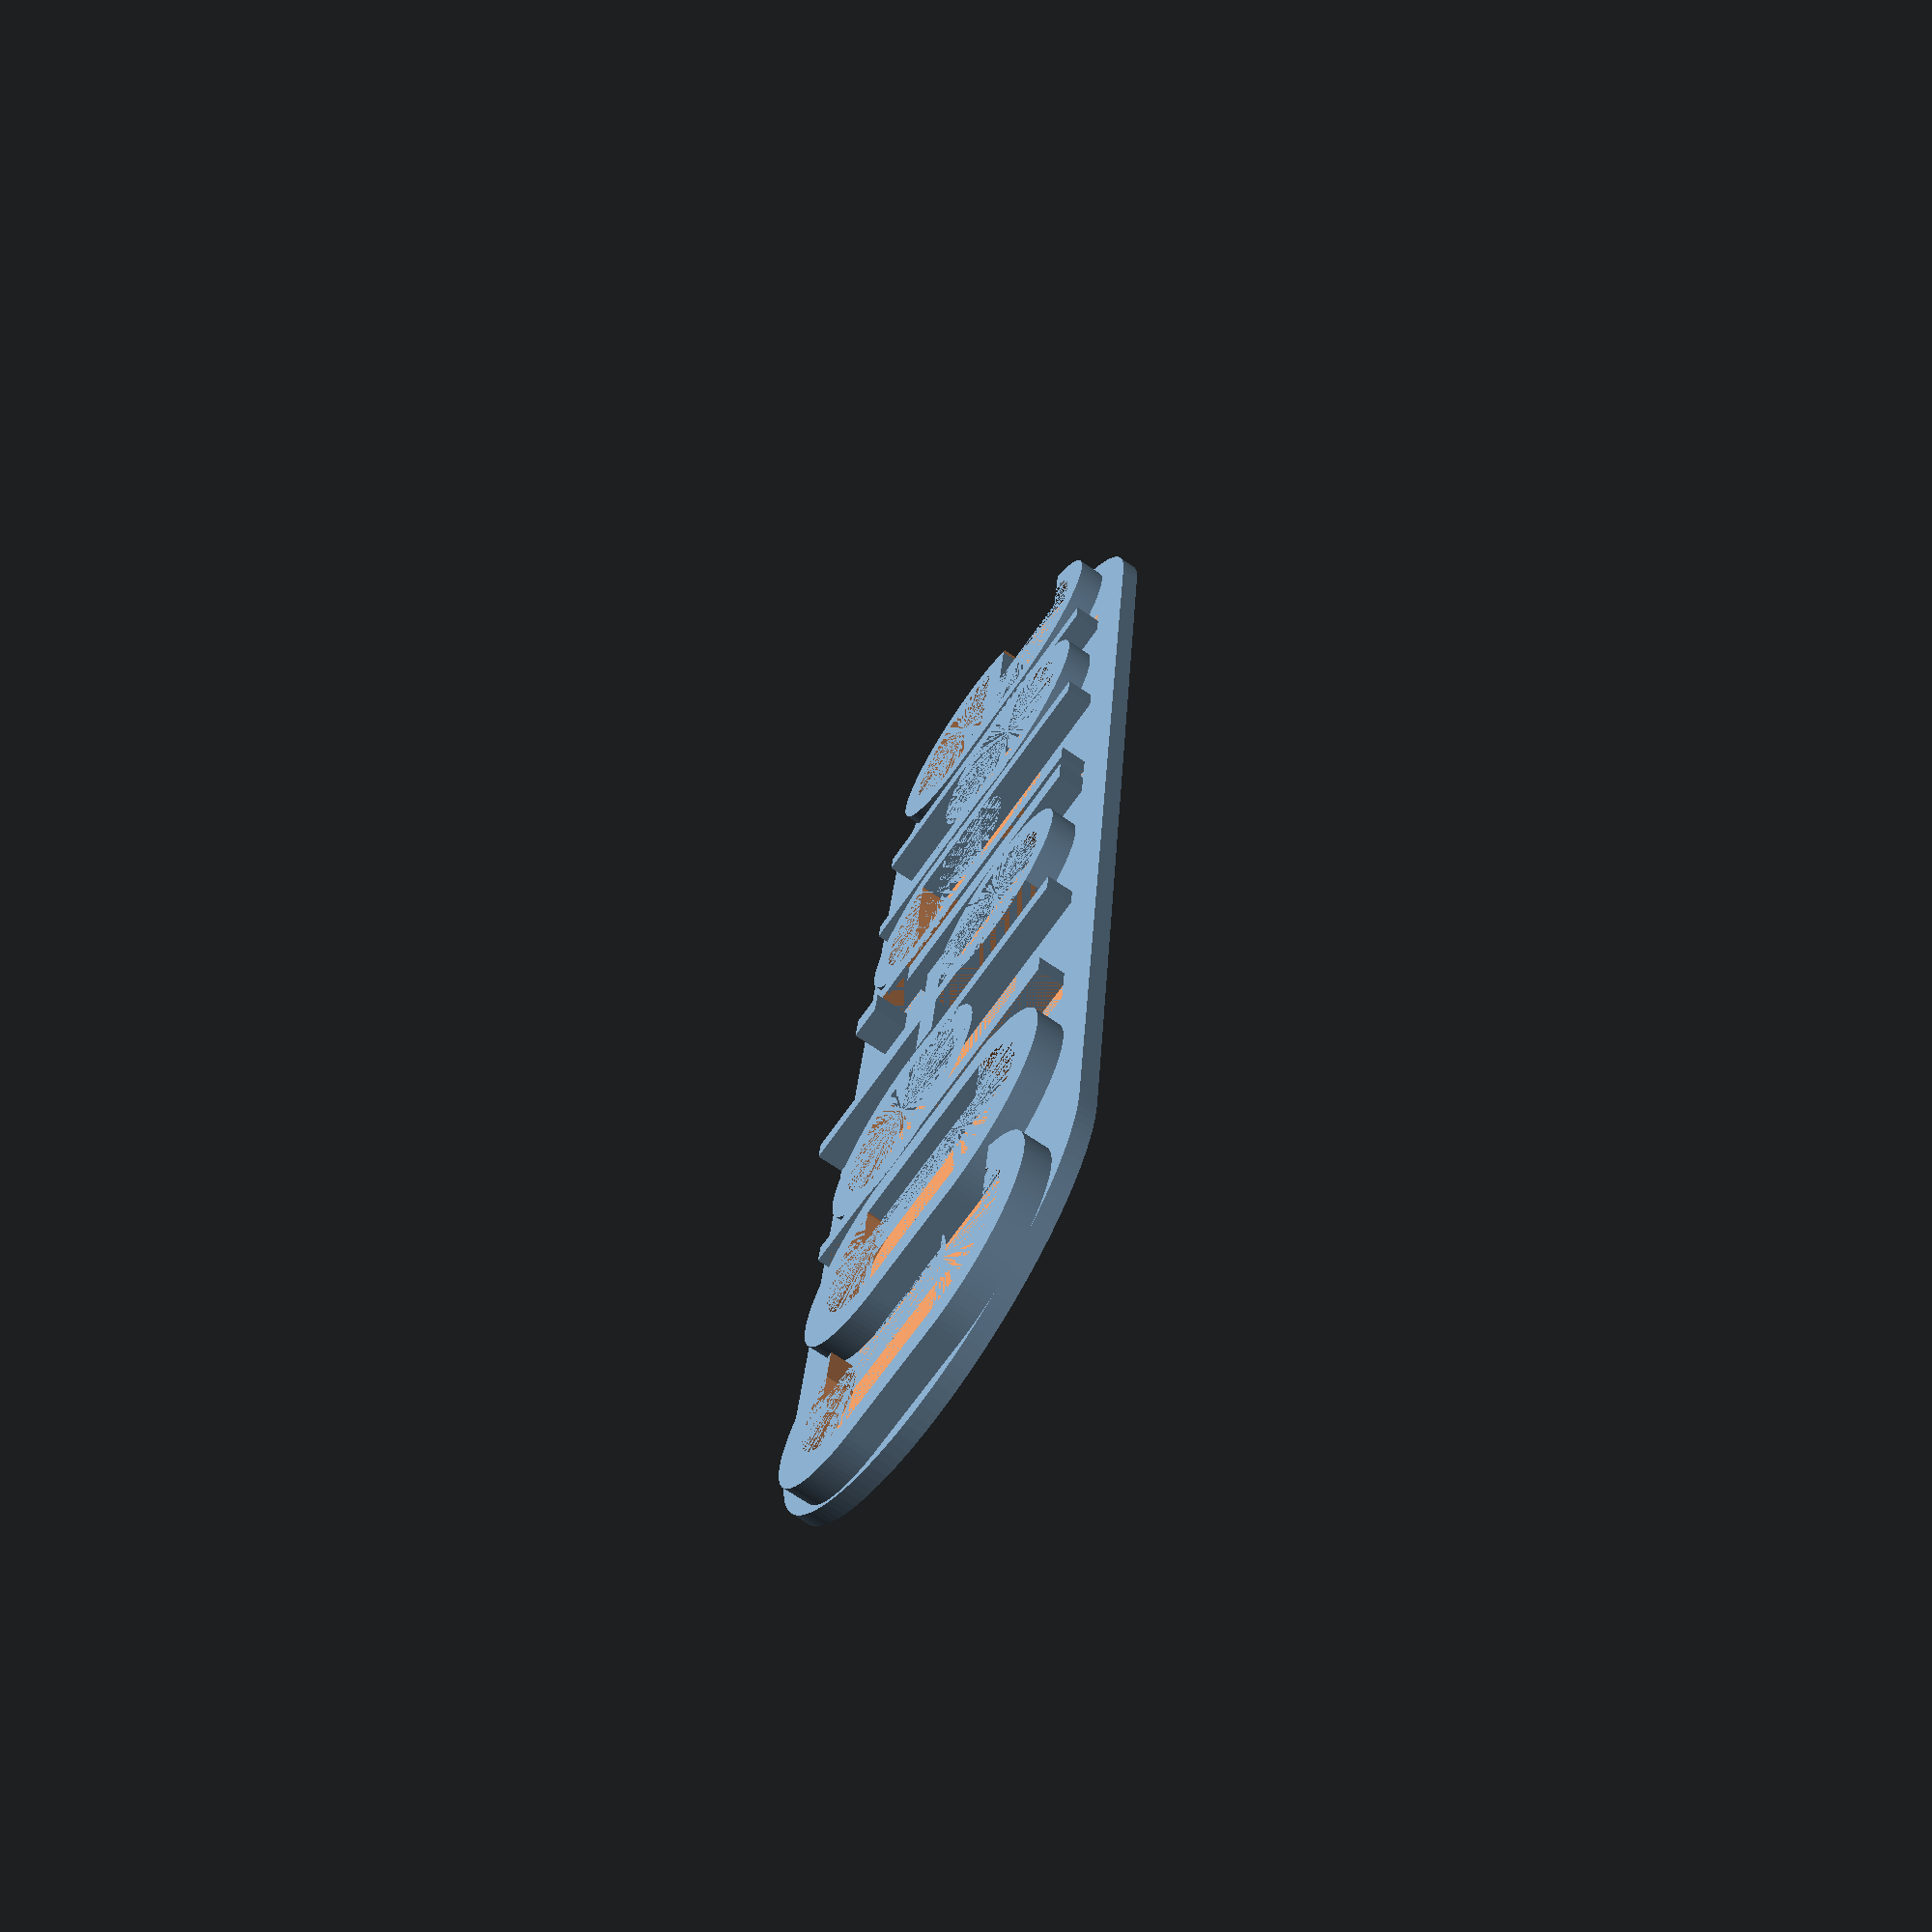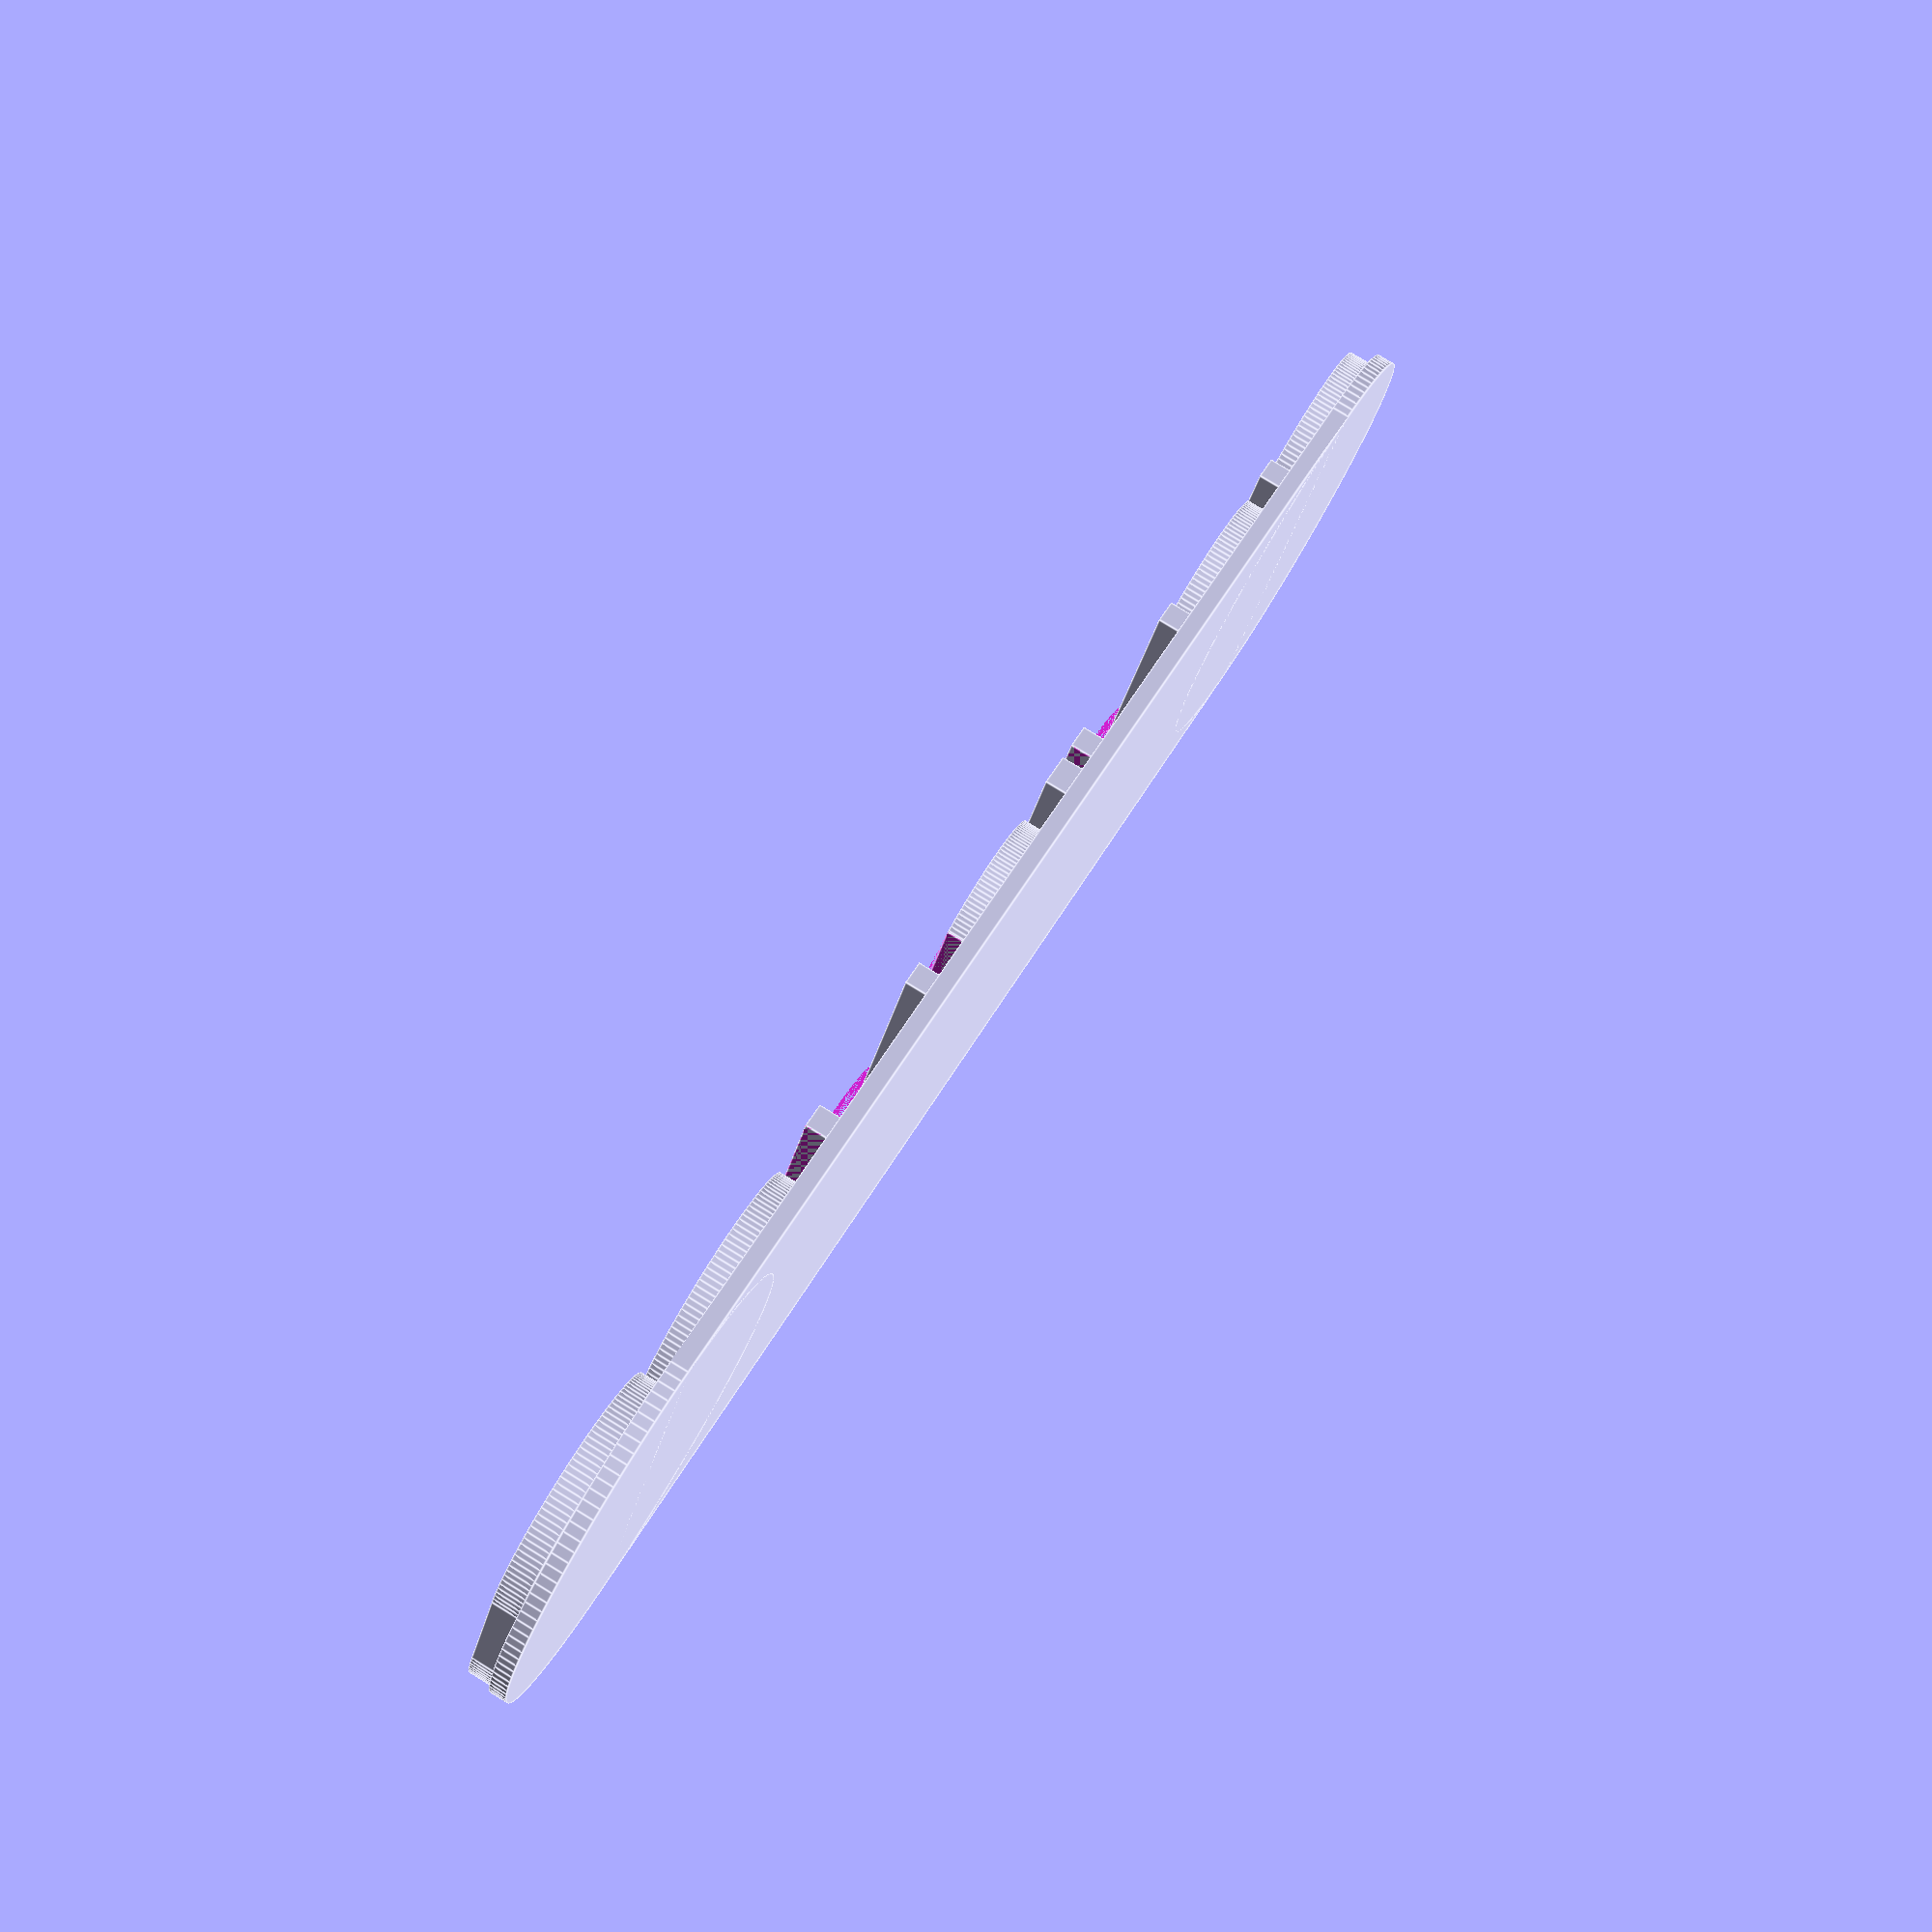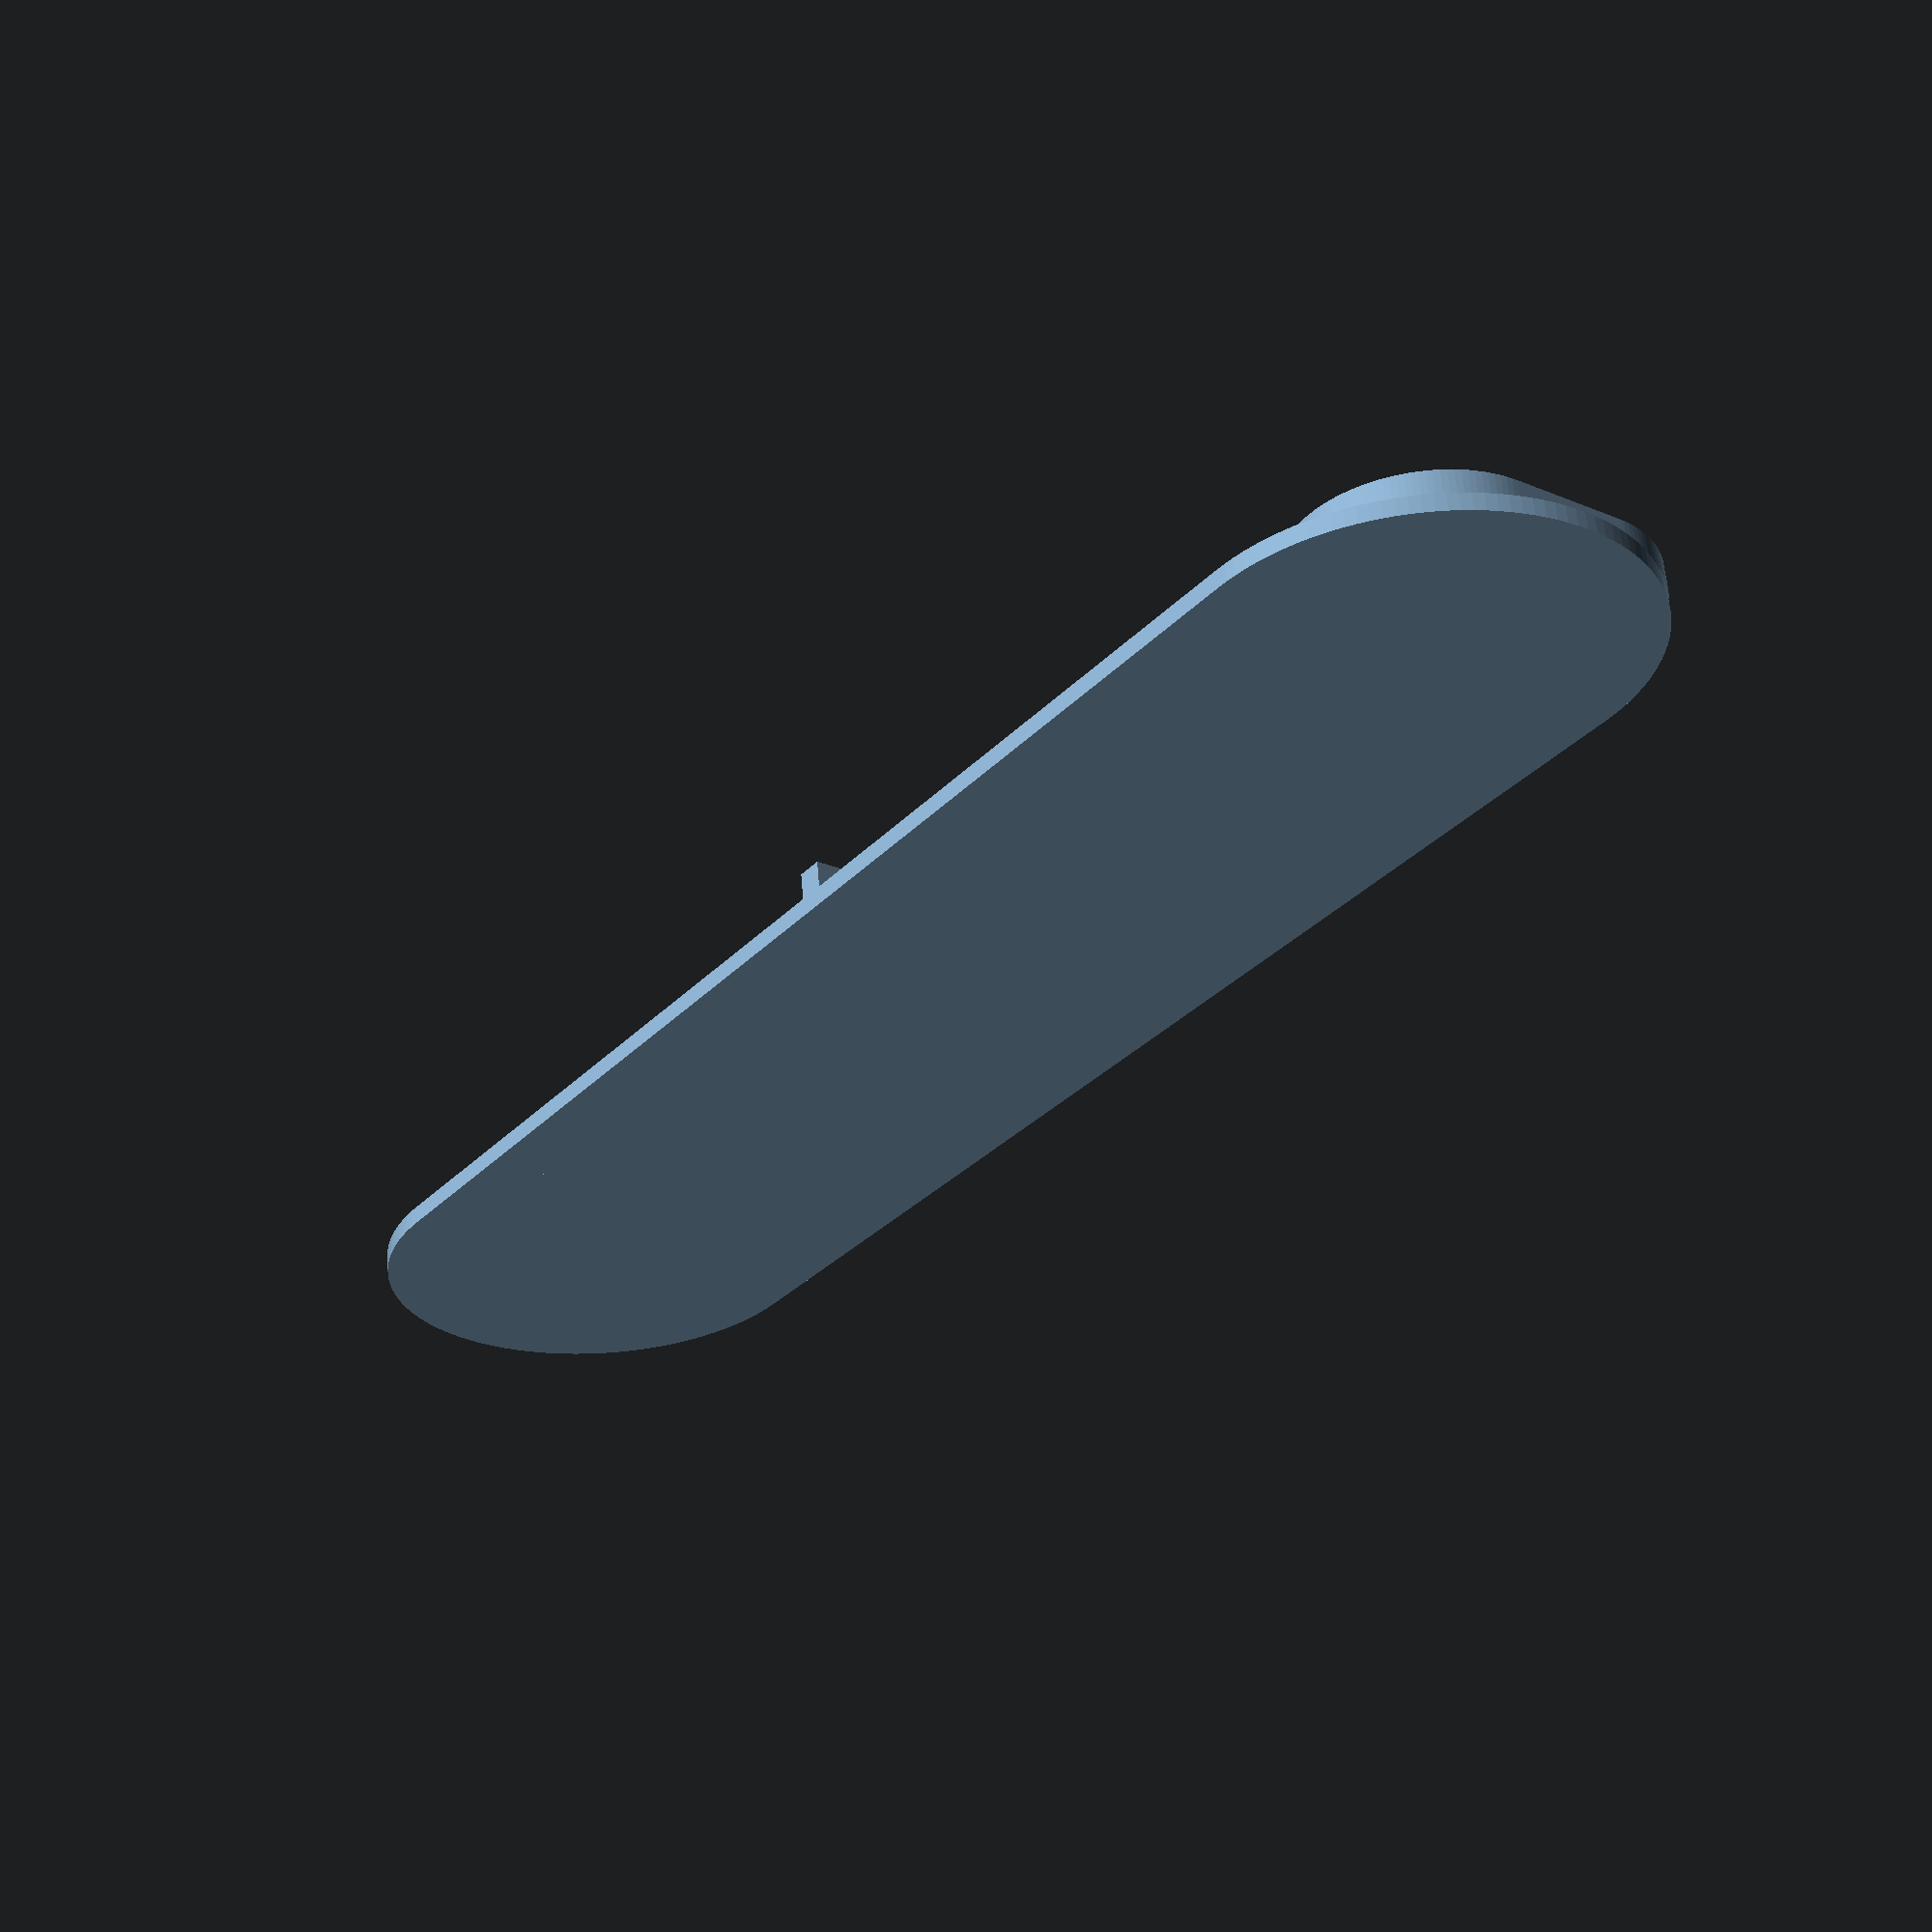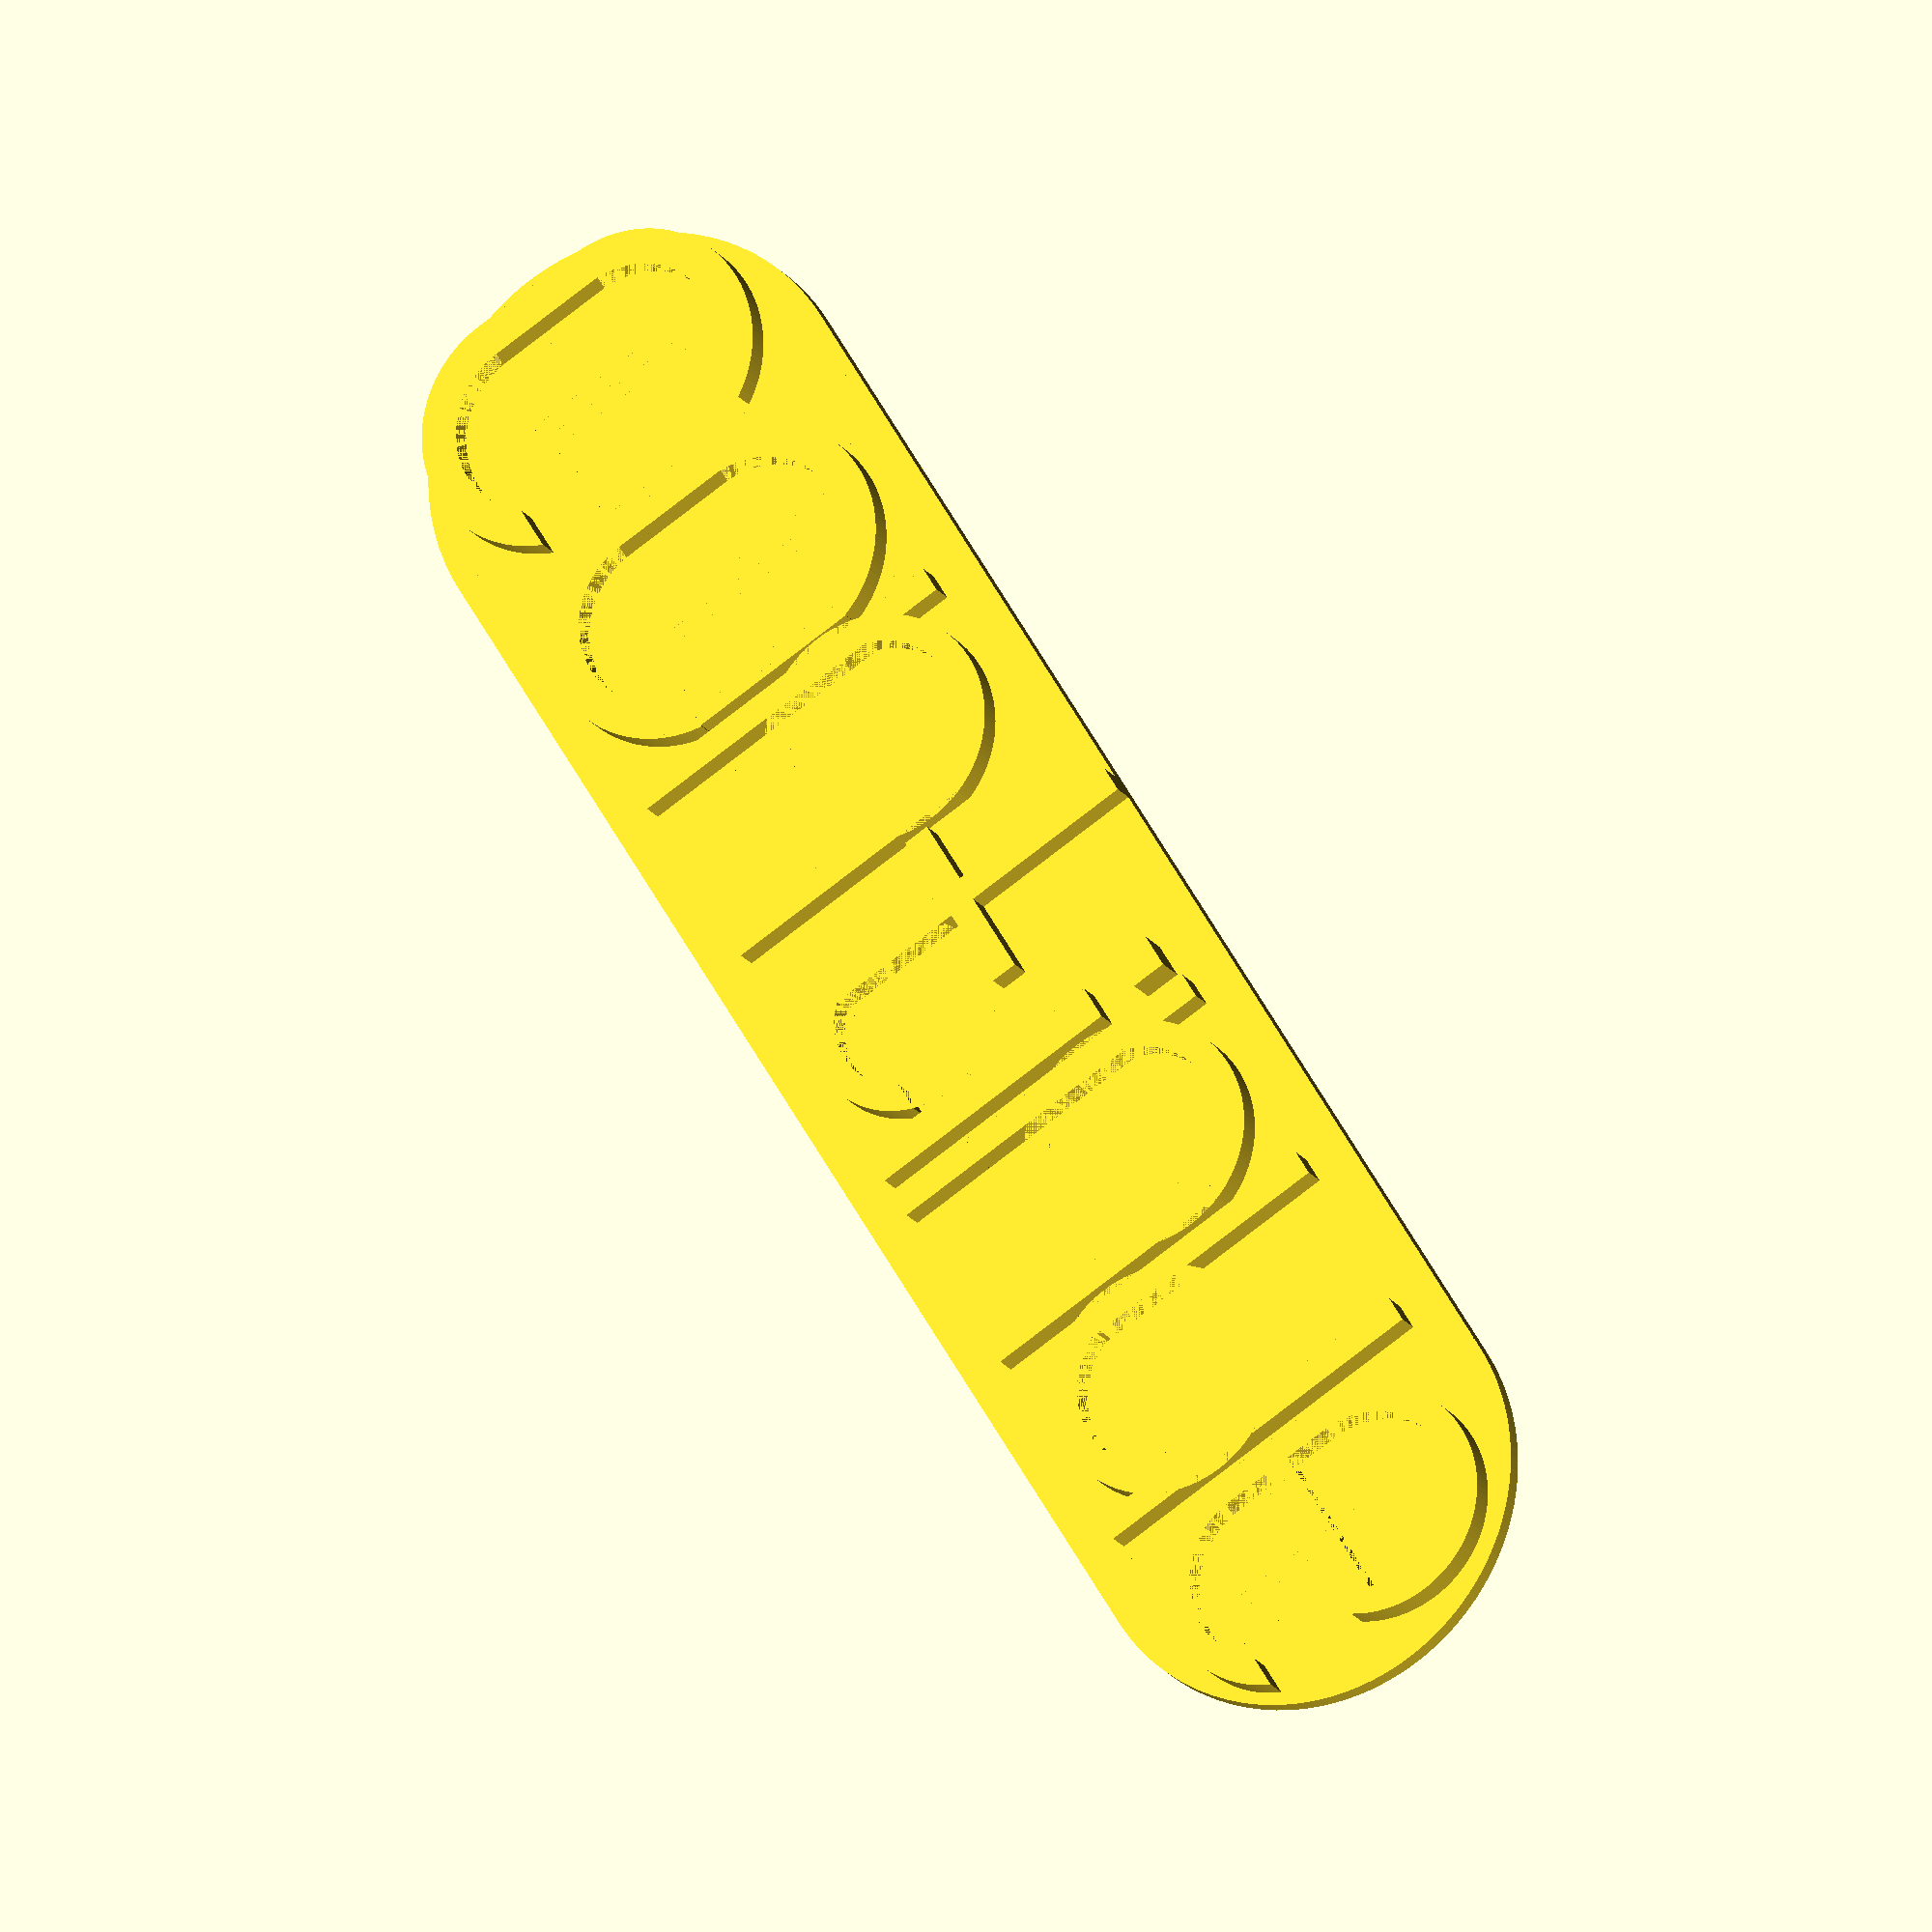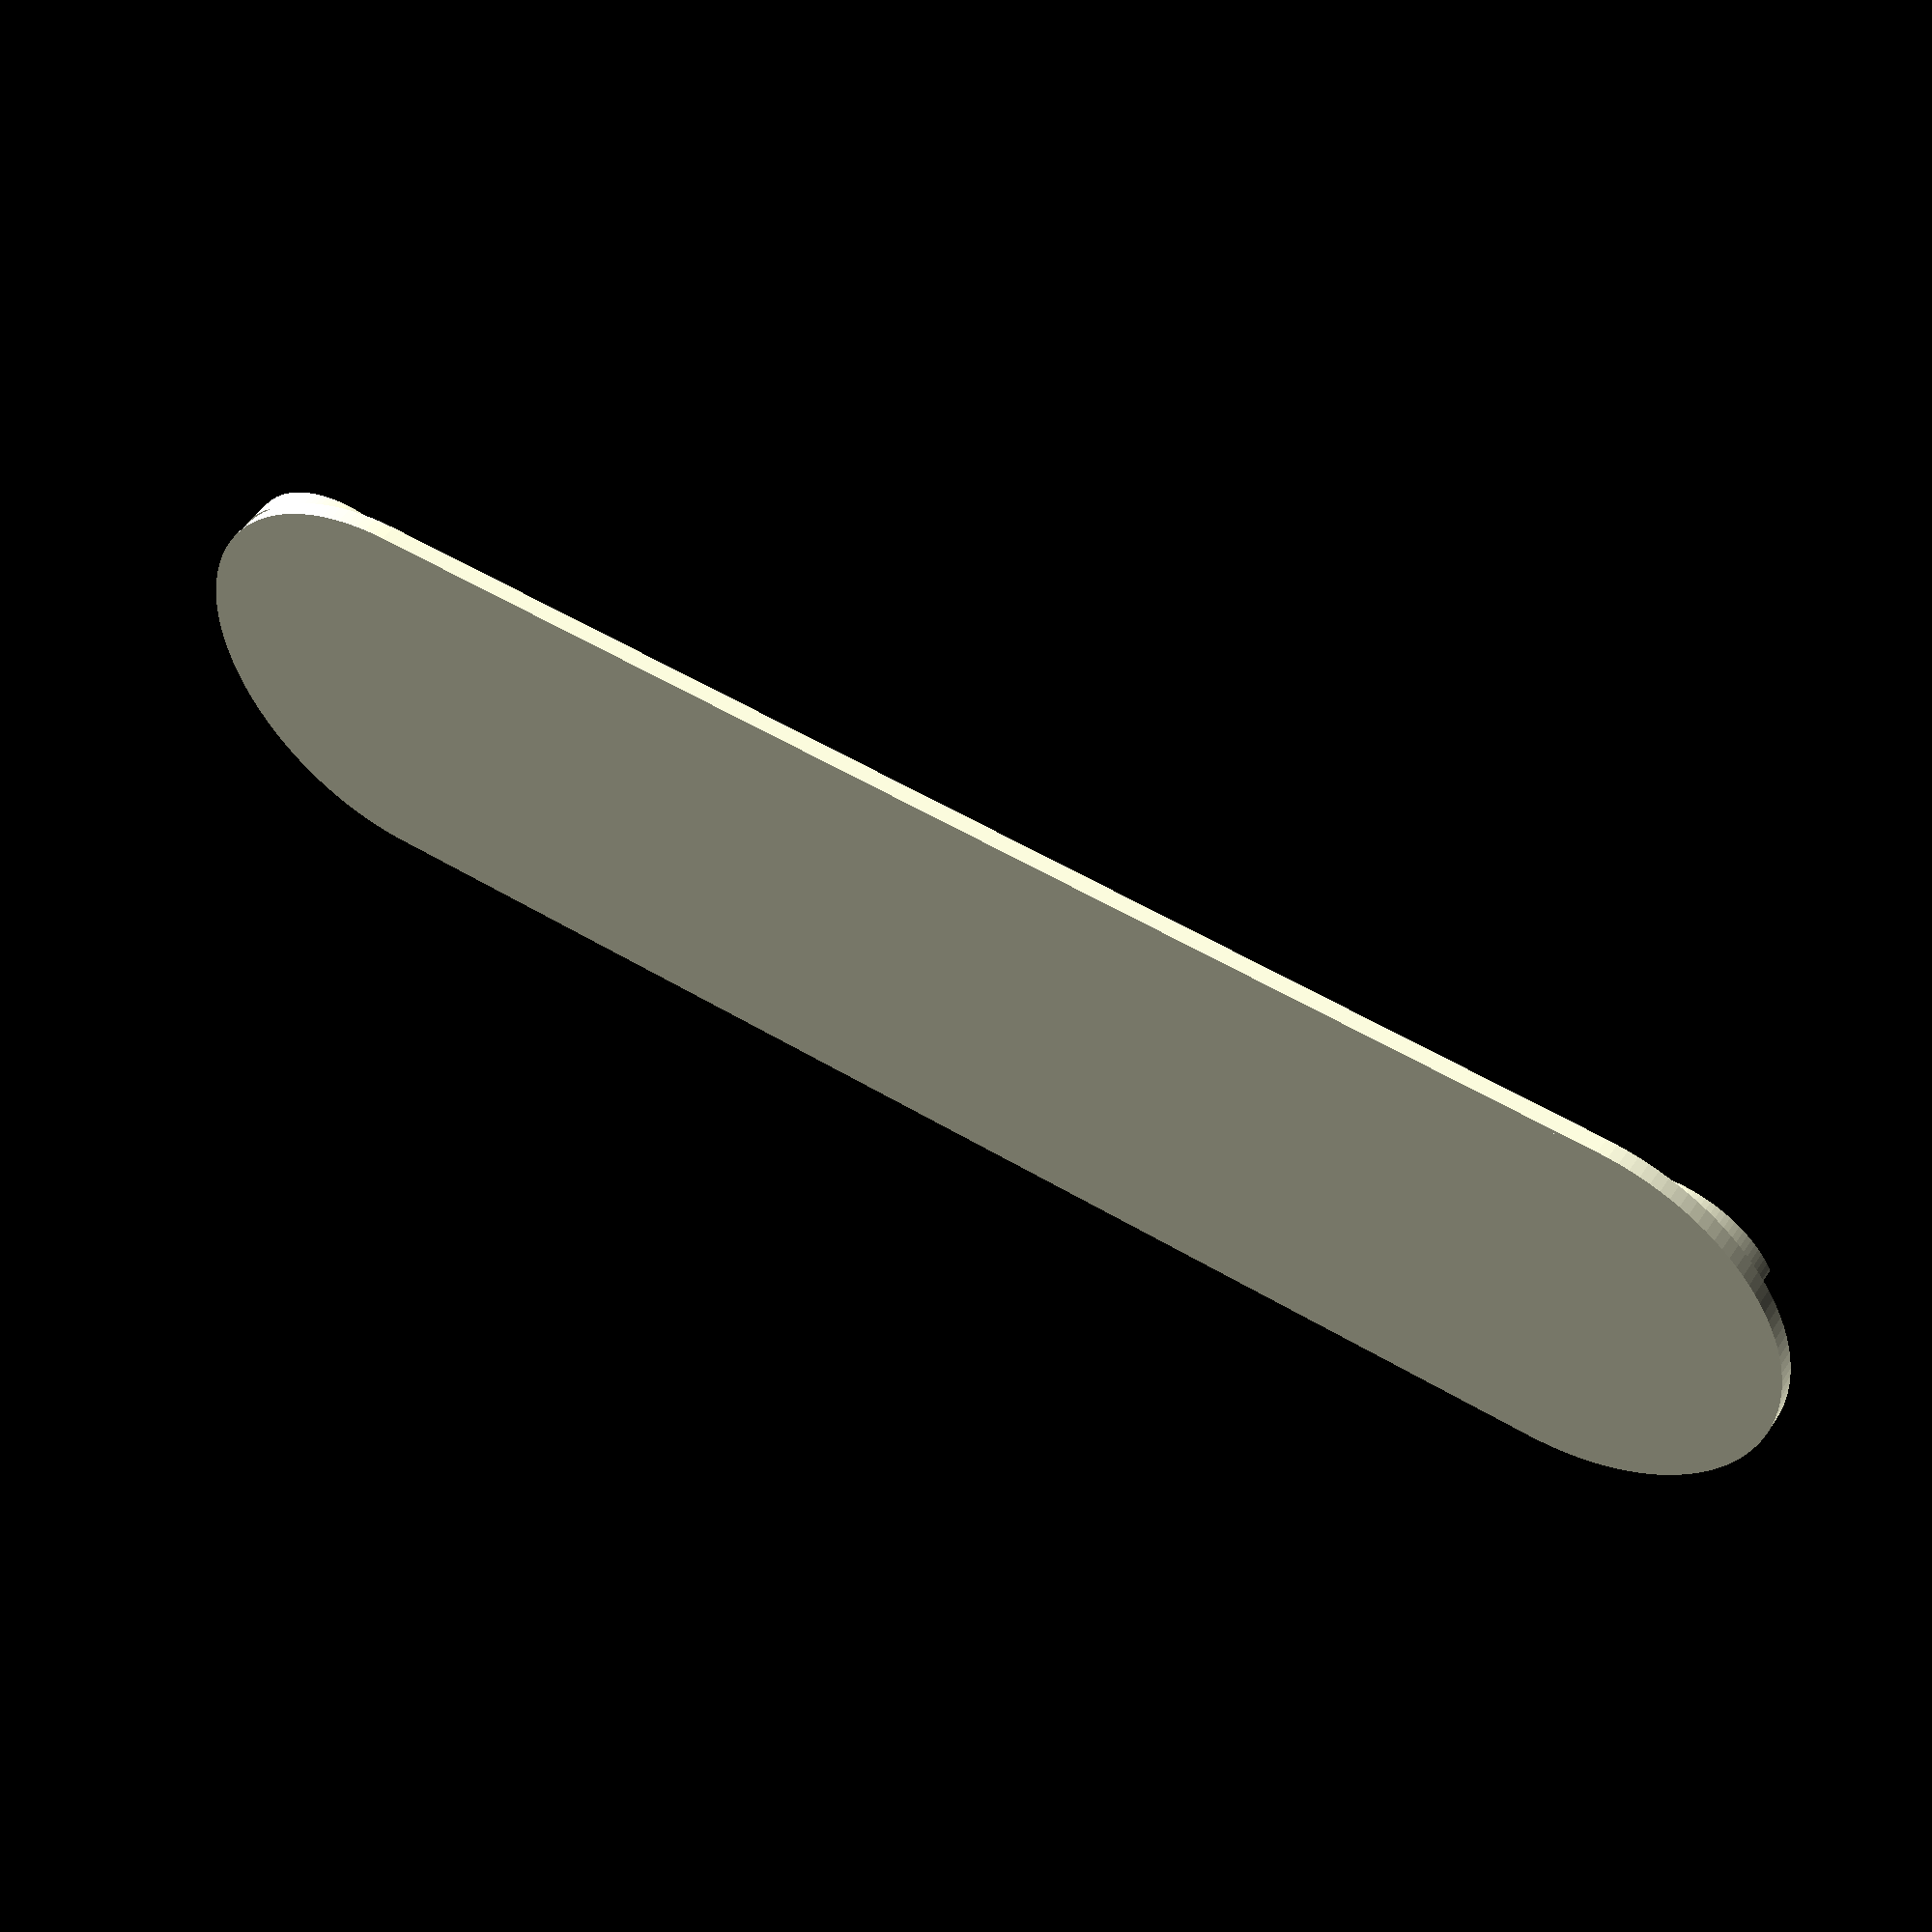
<openscad>
$fn=128;
// основа
difference(){
union(){
translate([0,0,-2])
union(){ 
 translate([0,0,0]) cube([150,50,2]);
  translate([0,25,0]) cylinder(2,25,25); 
  translate([150,25,]) cylinder(2,25,25);
}




}
}
translate([-3.7,0,0])
union(){
// буква с
translate([-45,5,0])
union(){

translate([26,13,0]) cube([4,13,3]);
difference(){
union(){
	
  difference(){
  translate([40,26,0]) cylinder(3,14,14);
  translate([40,26,0]) cylinder(3,10,10);
  translate([33,12,0]) cube([20,20,3]);

}

difference(){
  translate([40,13,0]) cylinder(3,14,14);
  translate([40,13,0]) cylinder(3,10,10);
  translate([32,15,0]) cube([19,13,3]);
  translate([40,6,0]) cube(20);
}
}
  translate([30,13,0]) cube([5,14,4]);
  translate([42,13,0]) cube(20);
}
}
// буква О
translate([-17,5,0])
union(){
  translate([49.5,10,0]) cube([4,20,3]);
  translate([26,13,0]) cube([4,13,3]);
difference(){
union(){
	
  difference(){
  translate([40,26,0]) cylinder(3,14,14);
  translate([40,26,0]) cylinder(3,10,10);
  translate([33,10,0]) cube([20,10,3]);

}

difference(){
  translate([40,13,0]) cylinder(3,14,14);
  translate([40,13,0]) cylinder(3,10,10);
  translate([32,17,0]) cube([19,10,3]);
  translate([40,17,0]) cube(20);
}
}
  translate([30,13,0]) cube([5,14,4]);
  translate([42,10,0]) cube(20);
}
}
}

// буква n
translate([34,5,0])
union(){
cube([3,40,3]);
difference(){  
  translate([12,26,0]) cylinder(3,13,13);
  translate([12,26,0]) cylinder(3,10,10);
  translate([0,10,0]) cube([30,20,3]);
  translate([-3,0,0]) cube([3,40,3]);

}
  translate([21.3,0,0]) cube([3,30,3]);
}
//Я пропустил букву n после о, поэтому я принял отважное решение переместить сразу 3 буквы  =))
translate([17,0,0])
union(){
//буква t
  translate([50,10,3]) rotate([180,0,90])
 union(){
  cube([40,3,3]);
 difference(){
  translate([6.5,9,0]) cylinder(3,11,11);
  translate([6.5,9,0]) cylinder(3,8,8);
  translate([0,-5,0]) cube([20,5,3]);
  translate([2,0,0]) cube([20,25,3]);
}
  translate([17,-7.5,0]) cube([3,20,3]);
}

//буква i
  translate([70,5,0]) cube([4,30,3]);
  translate([70,40,0]) cube(4);
// буква n
translate([76,5,0])
union(){
cube([3,40,3]);
difference(){  
  translate([12,26,0]) cylinder(3,13,13);
  translate([12,26,0]) cylinder(3,10,10);
  translate([0,10,0]) cube([30,20,3]);
  translate([-3,0,0]) cube([3,40,3]);

}
  translate([21.3,0,0]) cube([3,30,3]);
}
//буква u
 translate([126,45,0]) rotate([180,180,0])  
union(){
cube([3,40,3]);
difference(){  
  translate([12,26,0]) cylinder(3,13,13);
  translate([12,26,0]) cylinder(3,10,10);
  translate([0,10,0]) cube([30,20,3]);
  translate([-3,0,0]) cube([3,40,3]);

}
  translate([21.3,0,0]) cube([3,30,3]);
}
}

//буква e
translate([118,5,0])
union(){
translate([28,18,0]) cube([22,3,3]);
translate([27,13,0]) cube([3,13,3]);
difference(){
union(){
	
  difference(){
  translate([40,26,0]) cylinder(3,13,13);
  translate([40,26,0]) cylinder(3,10,10);
  translate([32,12,0]) cube([16,10,3]);

}

difference(){
  translate([40,13,0]) cylinder(3,13,13);
  translate([40,13,0]) cylinder(3,10,10);
  translate([32,15,0]) cube([19,13,3]);
  translate([40,6,0]) cube(20);
}
}
translate([30,13,0]) cube([3,13,3]);
translate([40,10,0]) cube(10);
}
}

</openscad>
<views>
elev=251.3 azim=95.8 roll=124.2 proj=p view=solid
elev=100.0 azim=333.5 roll=58.6 proj=p view=edges
elev=119.3 azim=234.0 roll=4.8 proj=p view=wireframe
elev=18.1 azim=58.7 roll=22.9 proj=o view=solid
elev=311.5 azim=176.8 roll=212.2 proj=p view=solid
</views>
